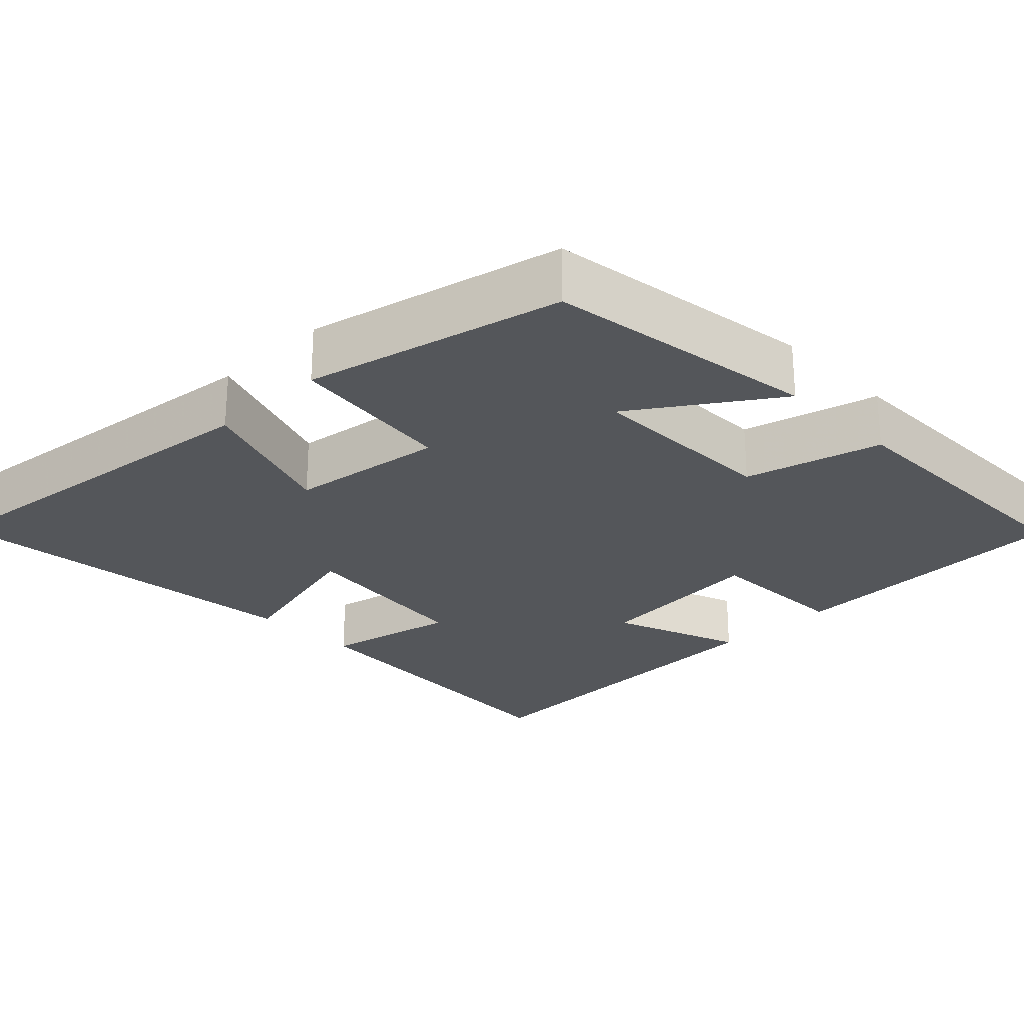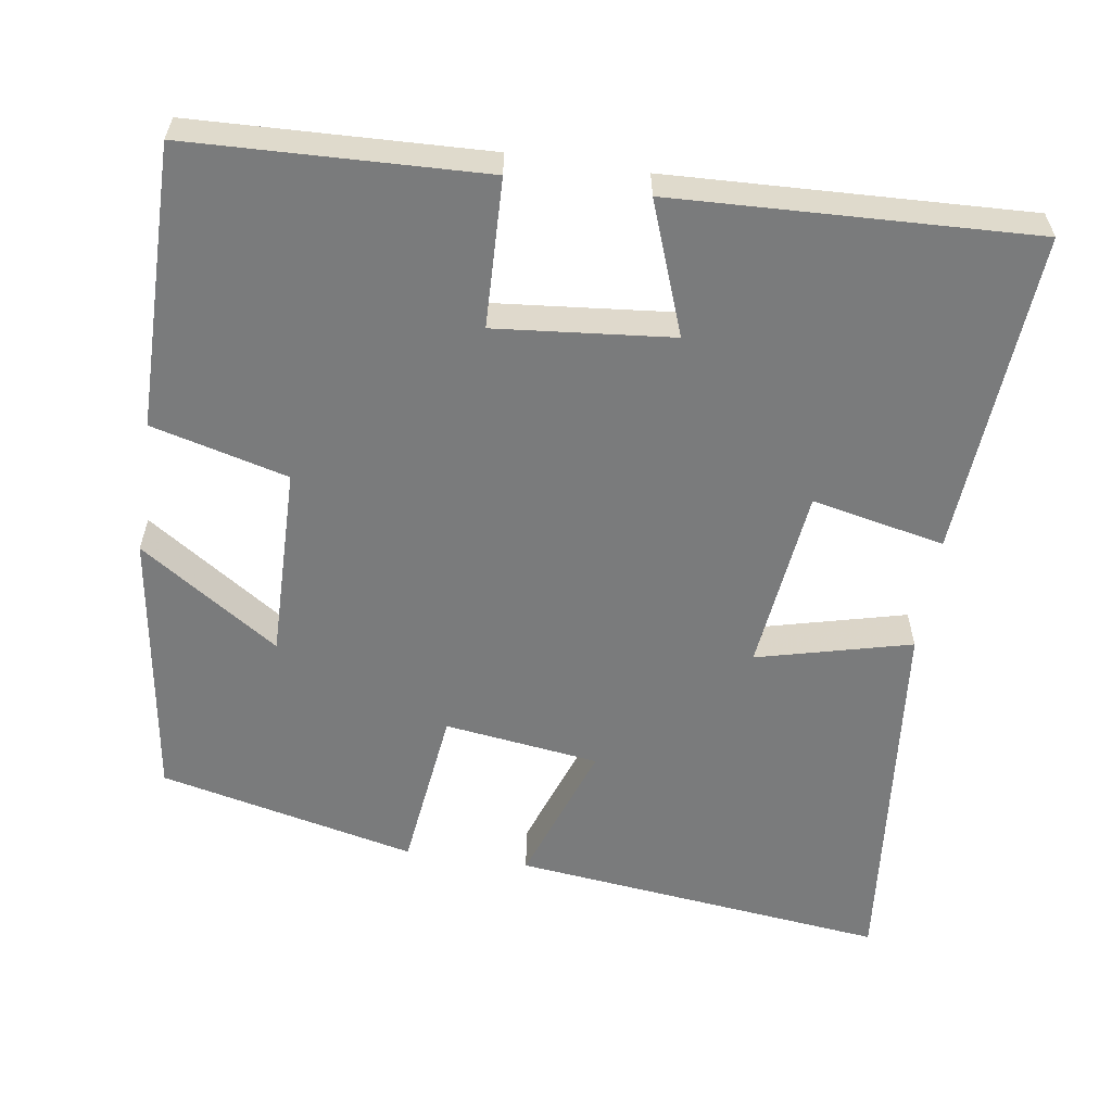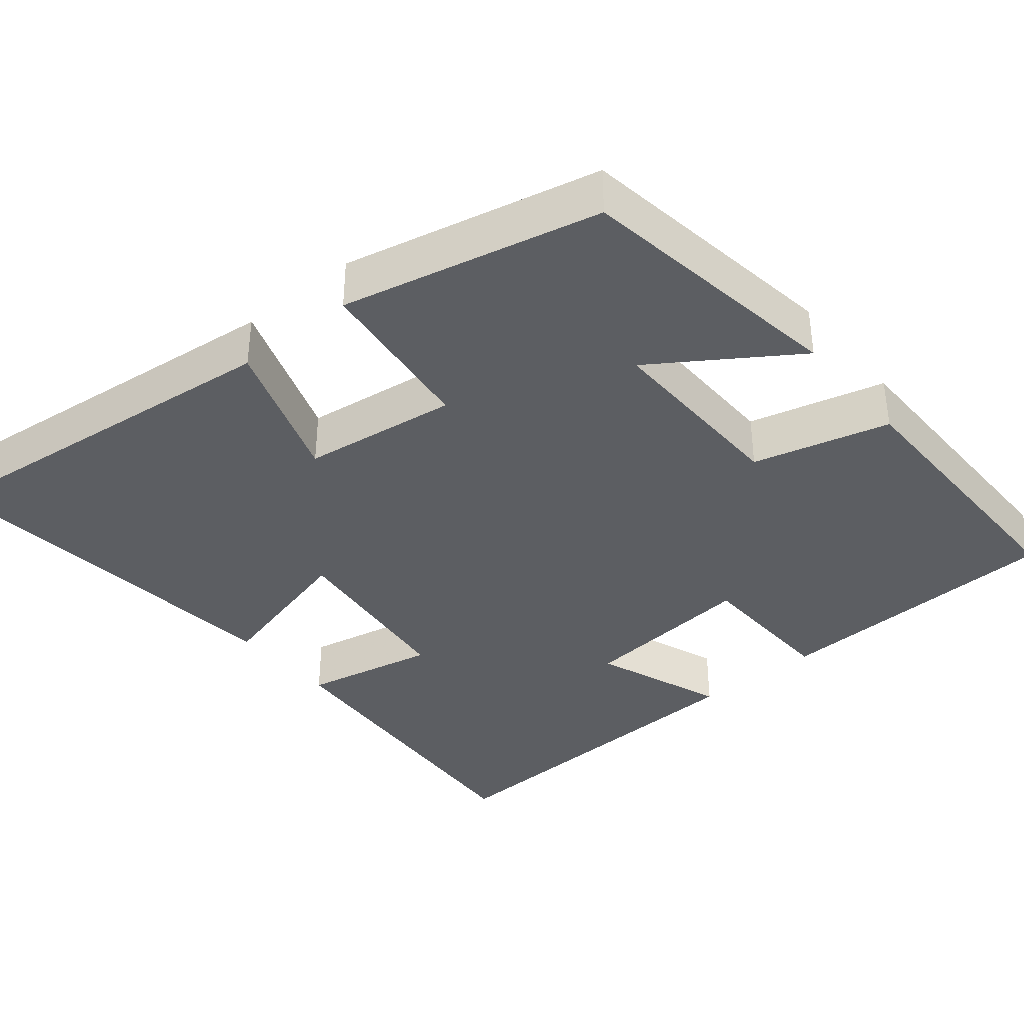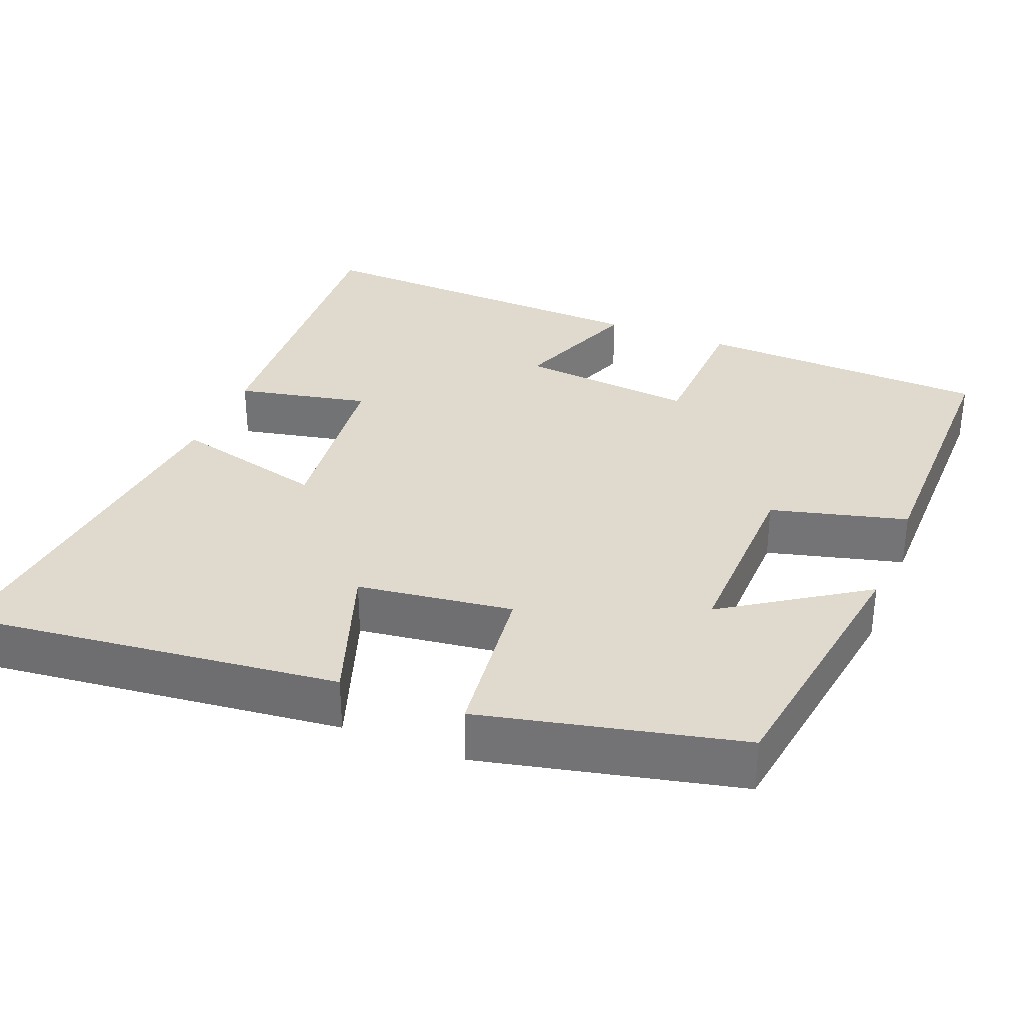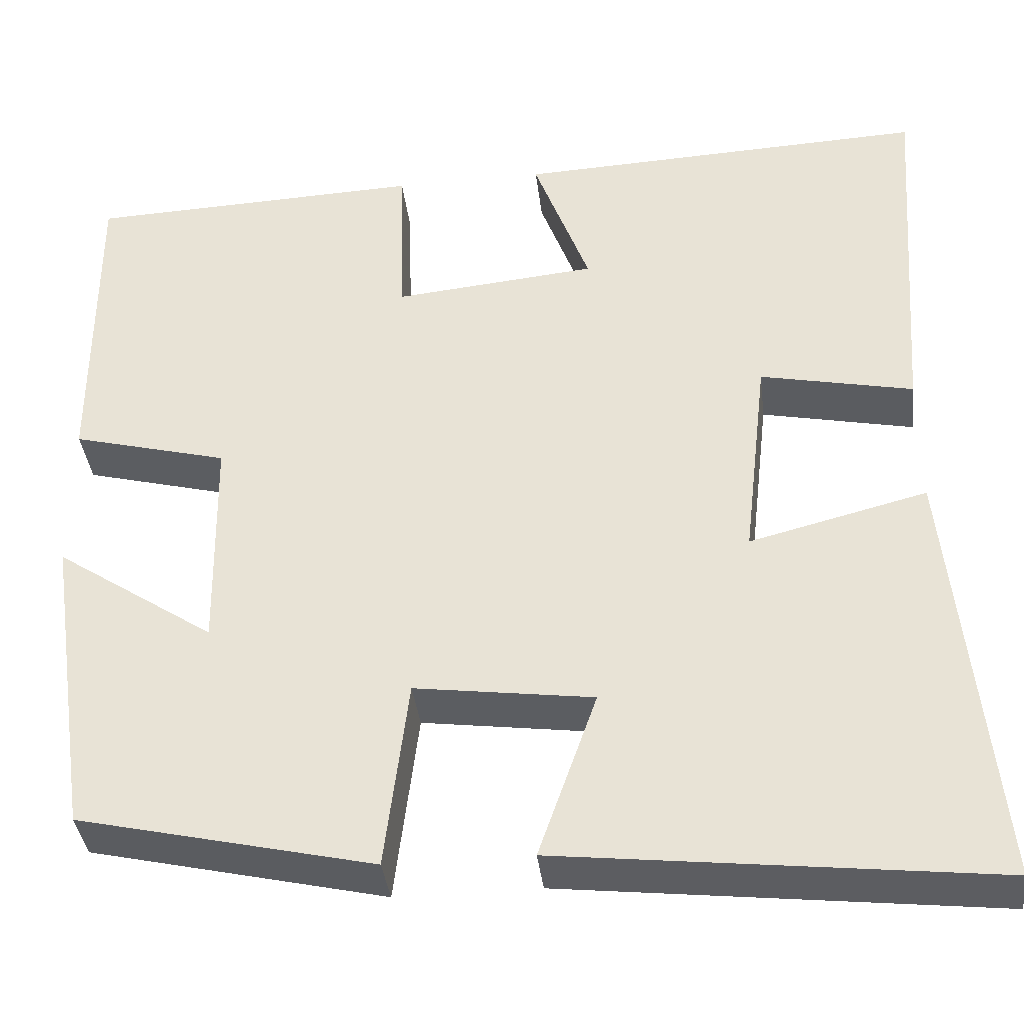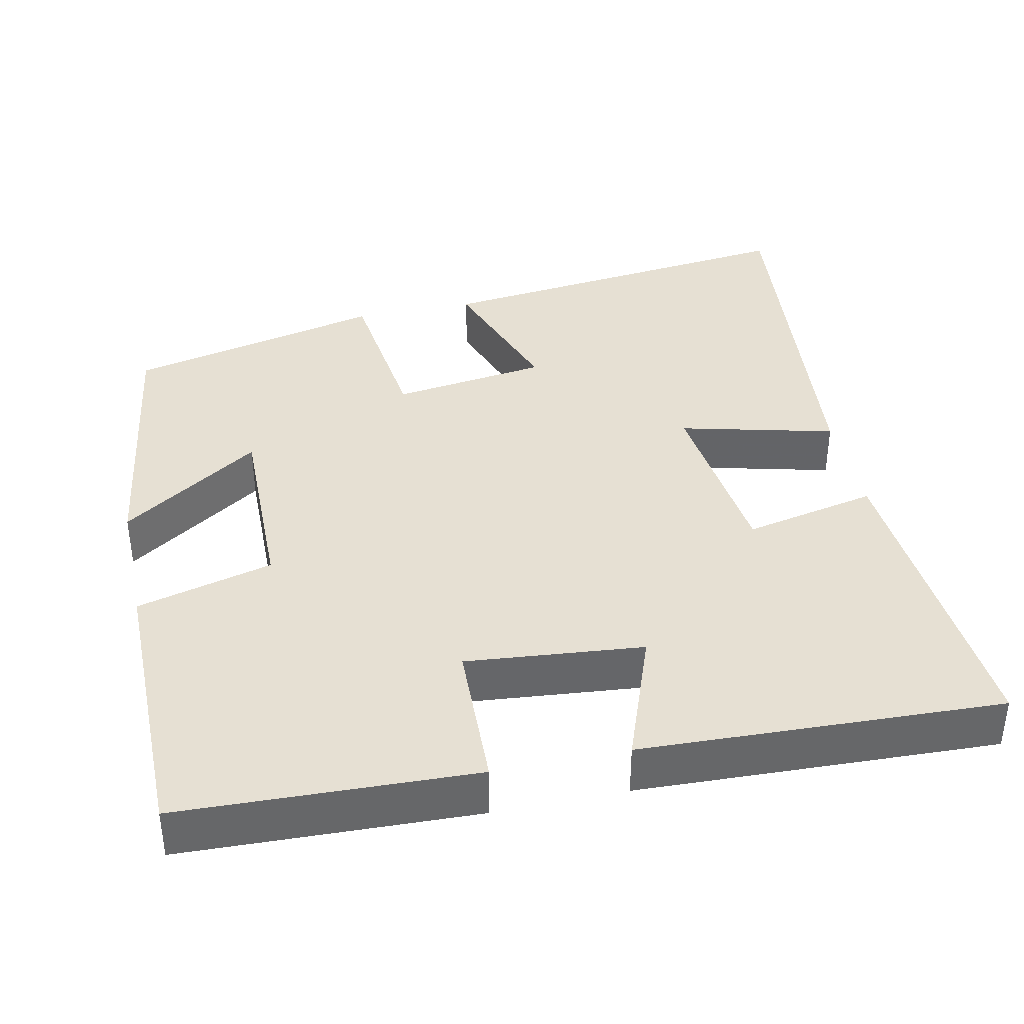
<metadata>
{"format":"obj","ext":"obj","renderer":"f3d","projection":"perspective","resolution":1024,"background":"white","views":[{"elev":-25.6,"azim":-135.7,"up":"+Y"},{"elev":-58.3,"azim":-8.5,"up":"+Y"},{"elev":-37.5,"azim":-140.3,"up":"+Y"},{"elev":32.7,"azim":-158.0,"up":"+Y"},{"elev":-37.8,"azim":6.8,"up":"+Z"},{"elev":38.5,"azim":-12.1,"up":"+Y"}]}
</metadata>
<code>
v 0.531 0.07 0.519
v 0.5 0.07 0.092
v 0.325 0.07 0.129
v 0.297 0.07 -0.113
v 0.5 0.07 -0.062
v 0.549 0.07 -0.557
v 0.054 0.07 -0.5
v 0.121 0.07 -0.309
v -0.083 0.07 -0.281
v -0.11 0.07 -0.5
v -0.448 0.07 -0.422
v -0.5 0.07 -0.064
v -0.317 0.07 -0.187
v -0.321 0.07 0.067
v -0.5 0.07 0.114
v -0.501 0.07 0.486
v -0.115 0.07 0.5
v -0.109 0.07 0.305
v 0.123 0.07 0.327
v 0.059 0.07 0.5
v 0.531 0 0.519
v 0.5 0 0.092
v 0.325 0 0.129
v 0.297 0 -0.113
v 0.5 0 -0.062
v 0.549 0 -0.557
v 0.054 0 -0.5
v 0.121 0 -0.309
v -0.083 0 -0.281
v -0.11 0 -0.5
v -0.448 0 -0.422
v -0.5 0 -0.064
v -0.317 0 -0.187
v -0.321 0 0.067
v -0.5 0 0.114
v -0.501 0 0.486
v -0.115 0 0.5
v -0.109 0 0.305
v 0.123 0 0.327
v 0.059 0 0.5
f 1 2 3
f 20 1 3
f 19 20 3
f 18 19 3 4
f 16 17 18
f 15 16 18
f 14 15 18
f 13 14 18 4
f 10 11 12 13
f 9 10 13
f 8 9 13 4
f 6 7 8
f 5 6 8
f 4 5 8
f 23 22 21
f 23 21 40
f 23 40 39
f 24 23 39 38
f 38 37 36
f 38 36 35
f 38 35 34
f 24 38 34 33
f 33 32 31 30
f 33 30 29
f 24 33 29 28
f 28 27 26
f 28 26 25
f 28 25 24
f 1 21 22 2
f 2 22 23 3
f 3 23 24 4
f 4 24 25 5
f 5 25 26 6
f 6 26 27 7
f 7 27 28 8
f 8 28 29 9
f 9 29 30 10
f 10 30 31 11
f 11 31 32 12
f 12 32 33 13
f 13 33 34 14
f 14 34 35 15
f 15 35 36 16
f 16 36 37 17
f 17 37 38 18
f 18 38 39 19
f 19 39 40 20
f 20 40 21 1

</code>
